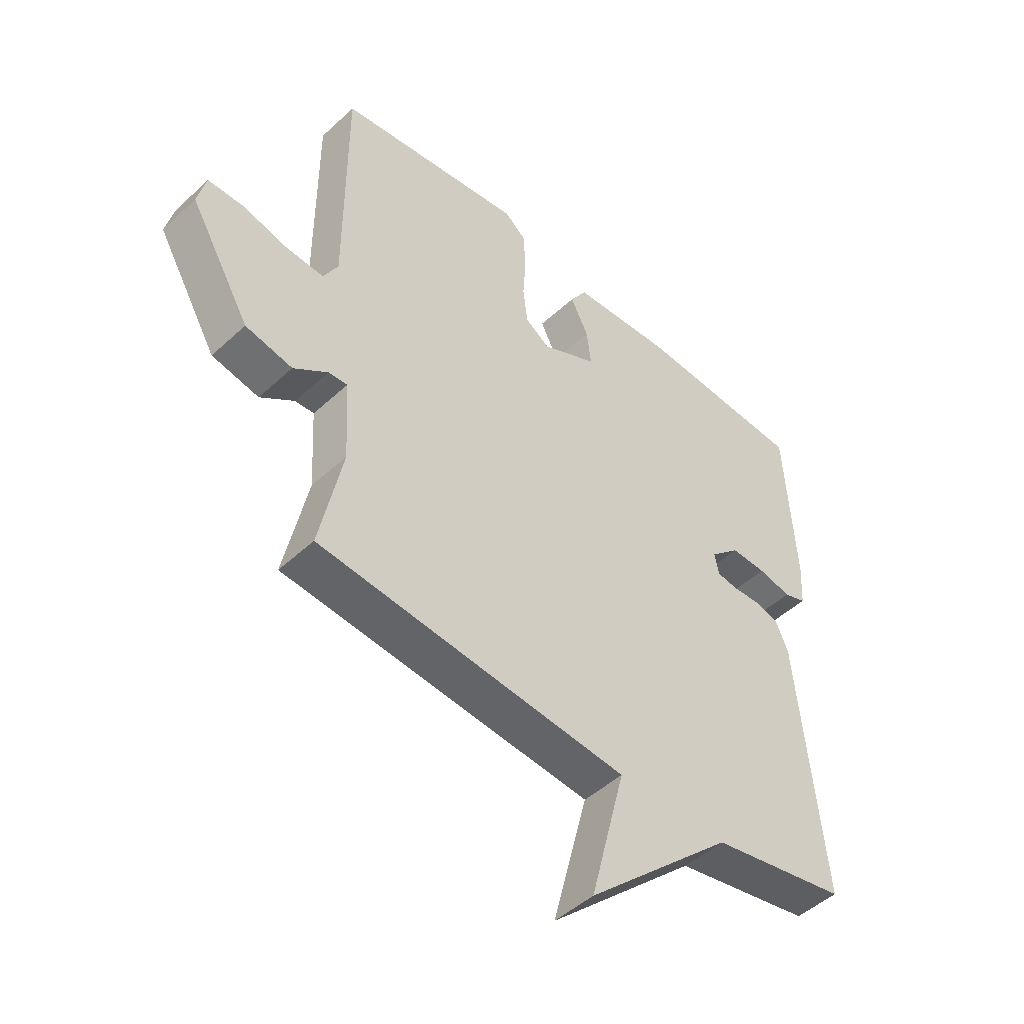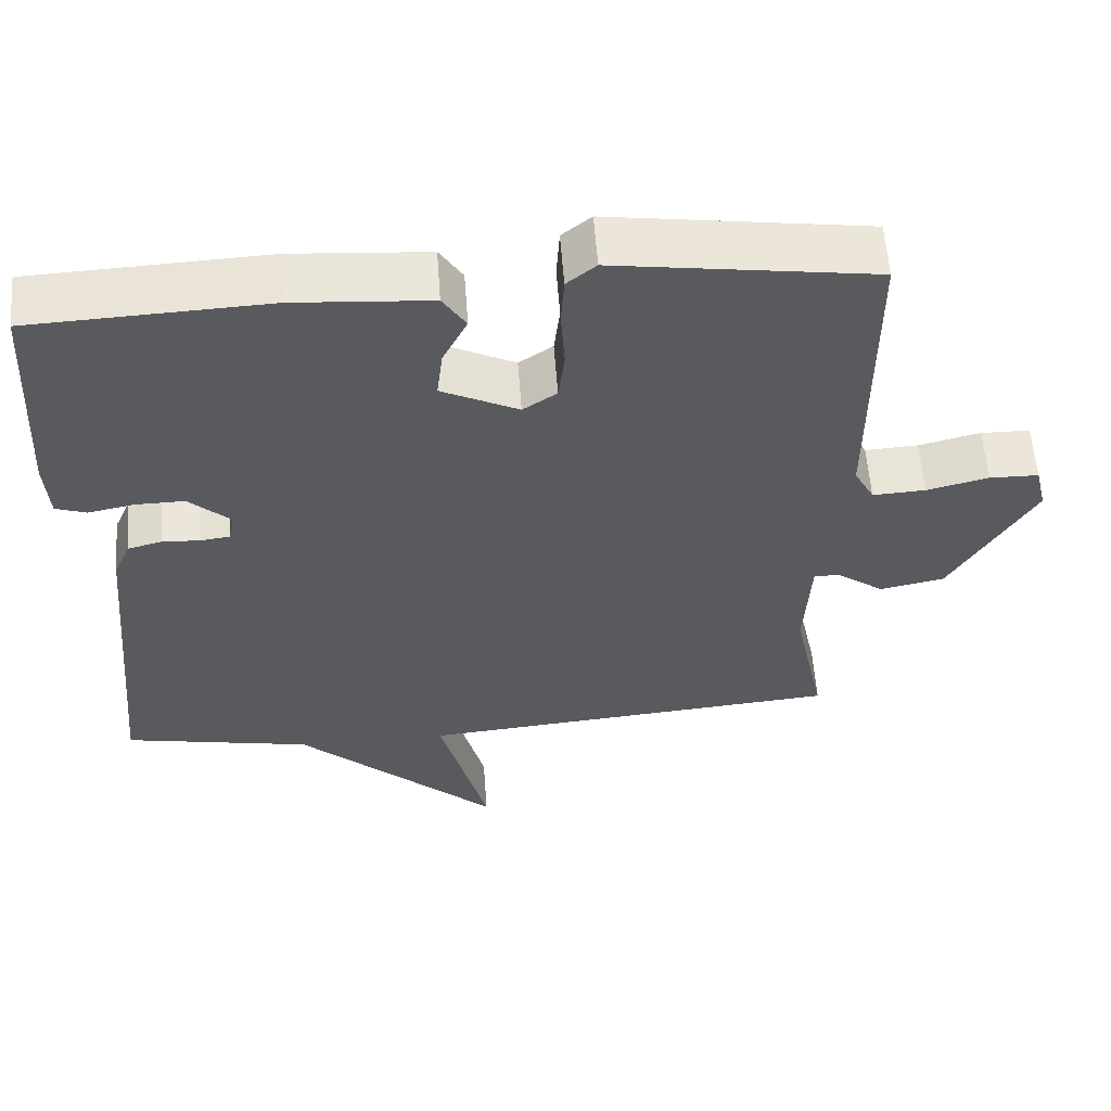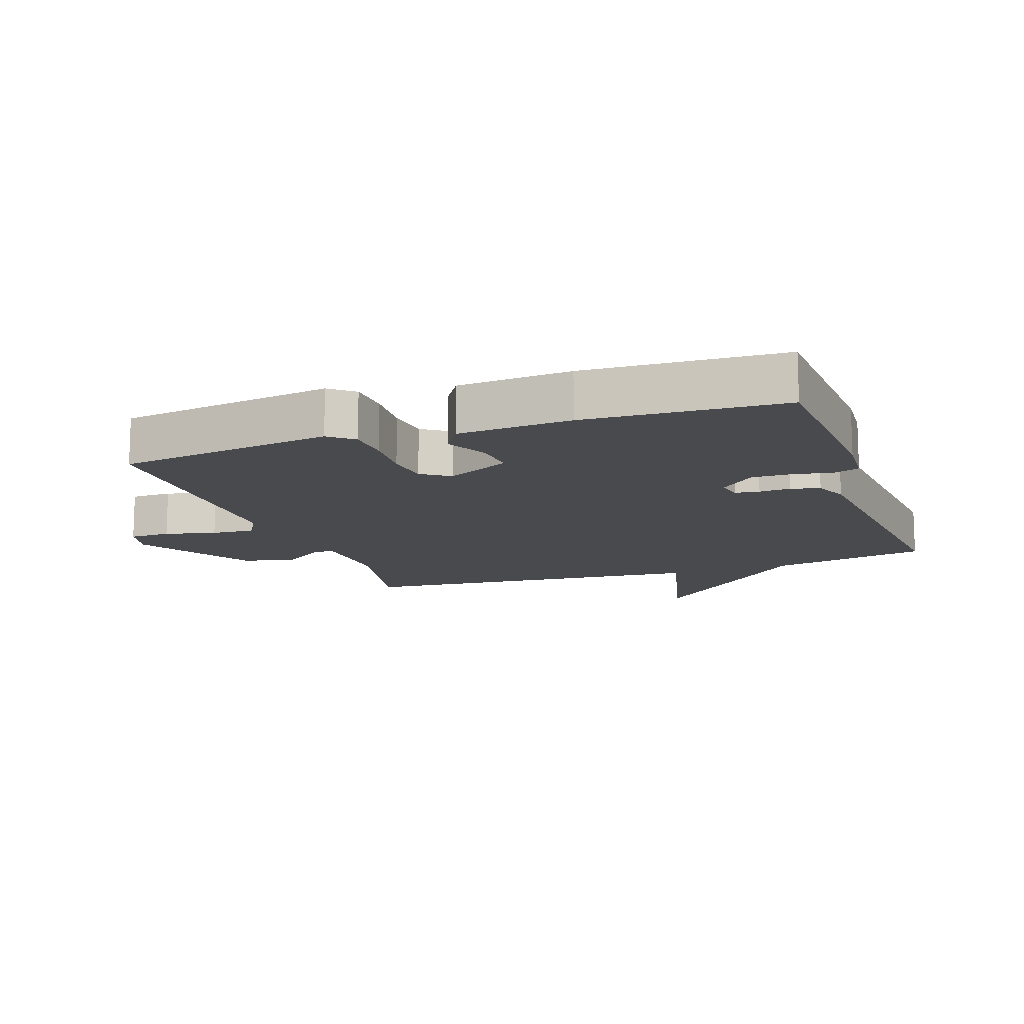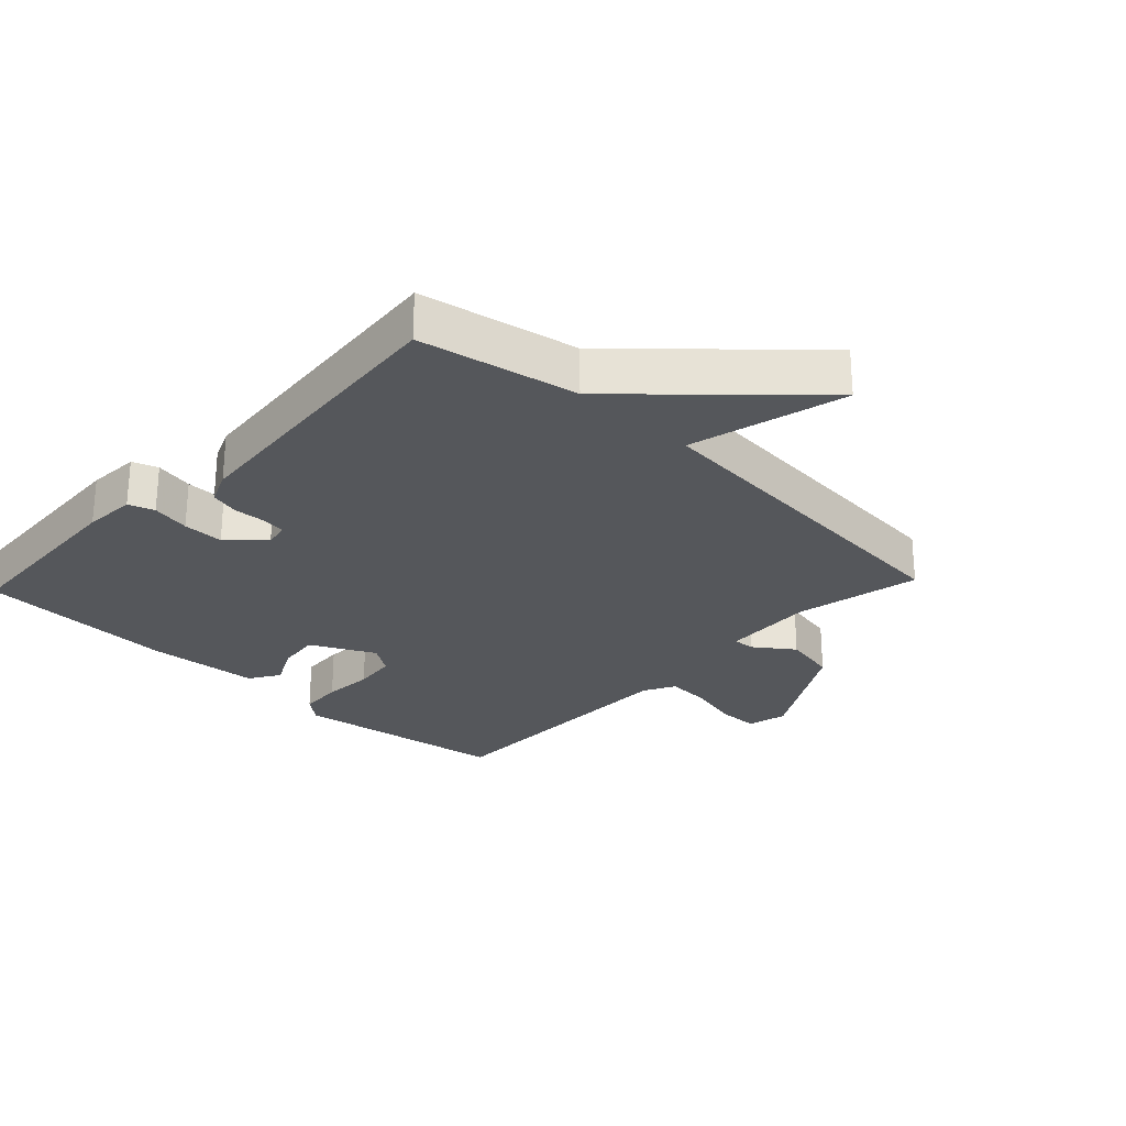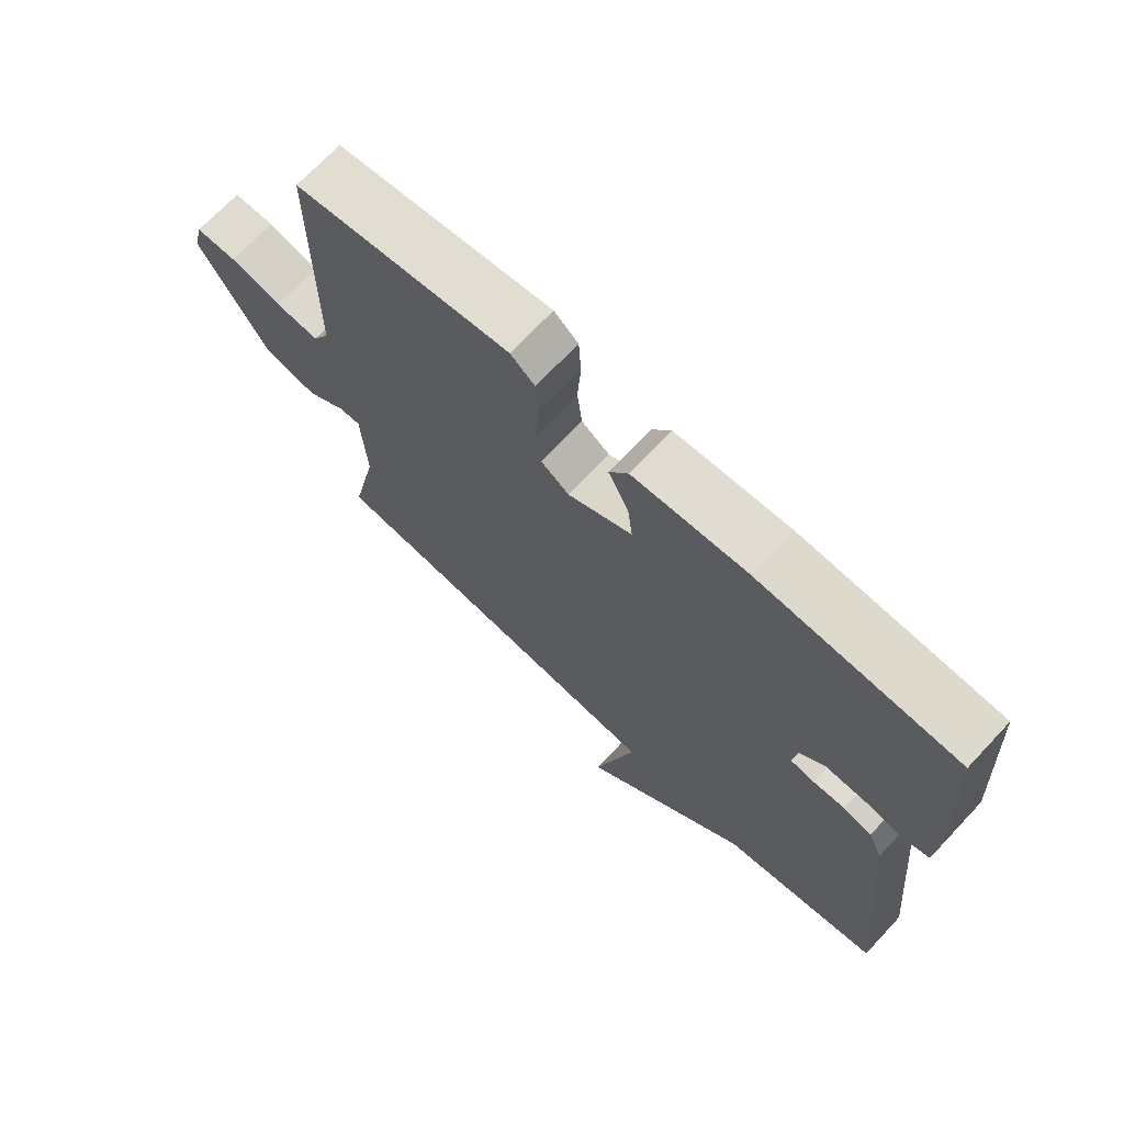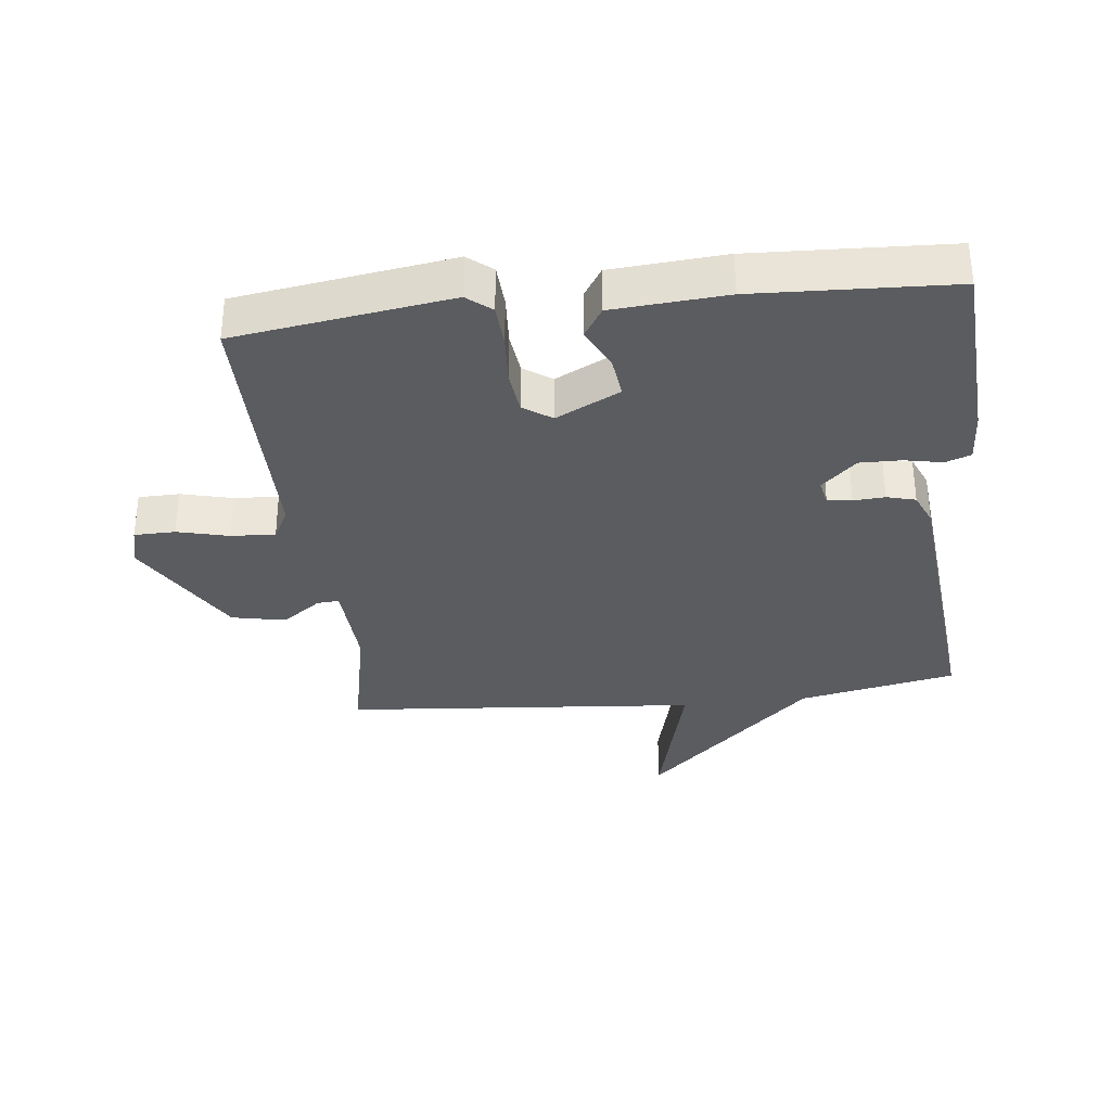
<metadata>
{"format":"obj","ext":"obj","renderer":"f3d","projection":"perspective","resolution":1024,"background":"white","views":[{"elev":-48.1,"azim":-44.1,"up":"+Z"},{"elev":58.3,"azim":175.8,"up":"+Z"},{"elev":-13.1,"azim":19.2,"up":"+Y"},{"elev":-26.6,"azim":136.6,"up":"+Y"},{"elev":70.6,"azim":43.2,"up":"+Z"},{"elev":-33.8,"azim":6.5,"up":"+Y"}]}
</metadata>
<code>
v 0.5 0.07 0.5
v 0.517 0.07 0.202
v 0.512 0.07 0.121
v 0.472 0.07 0.107
v 0.412 0.07 0.119
v 0.348 0.07 0.12
v 0.294 0.07 0.07
v 0.302 0.07 0.031
v 0.34 0.07 0.026
v 0.389 0.07 0.029
v 0.434 0.07 0.017
v 0.456 0.07 -0.034
v 0.5 0.07 -0.5
v 0.254 0.07 -0.548
v -0.009 0.07 -0.792
v 0.054 0.07 -0.548
v -0.5 0.07 -0.5
v -0.459 0.07 -0.304
v -0.467 0.07 -0.159
v -0.501 0.07 -0.161
v -0.562 0.07 -0.205
v -0.646 0.07 -0.188
v -0.754 0.07 -0.004
v -0.739 0.07 0.058
v -0.675 0.07 0.059
v -0.595 0.07 0.039
v -0.526 0.07 0.035
v -0.5 0.07 0.084
v -0.5 0.07 0.5
v -0.164 0.07 0.549
v -0.126 0.07 0.518
v -0.122 0.07 0.451
v -0.127 0.07 0.372
v -0.119 0.07 0.305
v -0.075 0.07 0.275
v 0.025 0.07 0.325
v 0.017 0.07 0.39
v -0.015 0.07 0.454
v 0.015 0.07 0.501
v 0.192 0.07 0.514
v 0.5 0 0.5
v 0.517 0 0.202
v 0.512 0 0.121
v 0.472 0 0.107
v 0.412 0 0.119
v 0.348 0 0.12
v 0.294 0 0.07
v 0.302 0 0.031
v 0.34 0 0.026
v 0.389 0 0.029
v 0.434 0 0.017
v 0.456 0 -0.034
v 0.5 0 -0.5
v 0.254 0 -0.548
v -0.009 0 -0.792
v 0.054 0 -0.548
v -0.5 0 -0.5
v -0.459 0 -0.304
v -0.467 0 -0.159
v -0.501 0 -0.161
v -0.562 0 -0.205
v -0.646 0 -0.188
v -0.754 0 -0.004
v -0.739 0 0.058
v -0.675 0 0.059
v -0.595 0 0.039
v -0.526 0 0.035
v -0.5 0 0.084
v -0.5 0 0.5
v -0.164 0 0.549
v -0.126 0 0.518
v -0.122 0 0.451
v -0.127 0 0.372
v -0.119 0 0.305
v -0.075 0 0.275
v 0.025 0 0.325
v 0.017 0 0.39
v -0.015 0 0.454
v 0.015 0 0.501
v 0.192 0 0.514
f 3 4 5
f 2 3 5
f 1 2 5
f 40 1 5
f 39 40 5
f 38 39 5
f 37 38 5
f 36 37 5 6
f 35 36 6 7
f 31 32 33
f 30 31 33
f 29 30 33
f 28 29 33
f 27 28 33 34
f 24 25 26
f 23 24 26
f 22 23 26
f 21 22 26
f 20 21 26
f 19 20 26 27
f 16 17 18
f 16 18 19
f 14 15 16
f 14 16 19
f 13 14 19
f 12 13 19
f 11 12 19
f 10 11 19
f 9 10 19
f 8 9 19 27
f 35 7 8 27
f 27 34 35
f 45 44 43
f 45 43 42
f 45 42 41
f 45 41 80
f 45 80 79
f 45 79 78
f 45 78 77
f 46 45 77 76
f 47 46 76 75
f 73 72 71
f 73 71 70
f 73 70 69
f 73 69 68
f 74 73 68 67
f 66 65 64
f 66 64 63
f 66 63 62
f 66 62 61
f 66 61 60
f 67 66 60 59
f 58 57 56
f 59 58 56
f 56 55 54
f 59 56 54
f 59 54 53
f 59 53 52
f 59 52 51
f 59 51 50
f 59 50 49
f 67 59 49 48
f 67 48 47 75
f 75 74 67
f 1 41 42 2
f 2 42 43 3
f 3 43 44 4
f 4 44 45 5
f 5 45 46 6
f 6 46 47 7
f 7 47 48 8
f 8 48 49 9
f 9 49 50 10
f 10 50 51 11
f 11 51 52 12
f 12 52 53 13
f 13 53 54 14
f 14 54 55 15
f 15 55 56 16
f 16 56 57 17
f 17 57 58 18
f 18 58 59 19
f 19 59 60 20
f 20 60 61 21
f 21 61 62 22
f 22 62 63 23
f 23 63 64 24
f 24 64 65 25
f 25 65 66 26
f 26 66 67 27
f 27 67 68 28
f 28 68 69 29
f 29 69 70 30
f 30 70 71 31
f 31 71 72 32
f 32 72 73 33
f 33 73 74 34
f 34 74 75 35
f 35 75 76 36
f 36 76 77 37
f 37 77 78 38
f 38 78 79 39
f 39 79 80 40
f 40 80 41 1

</code>
